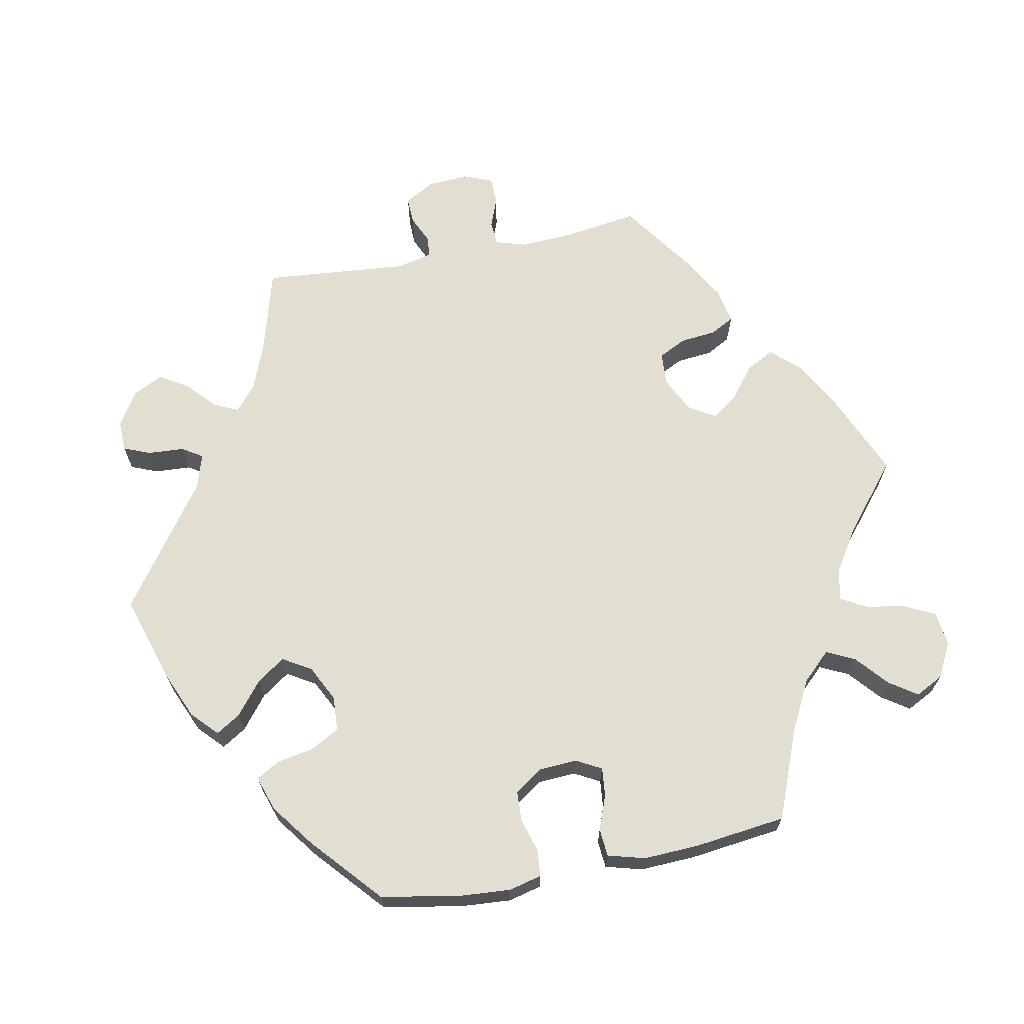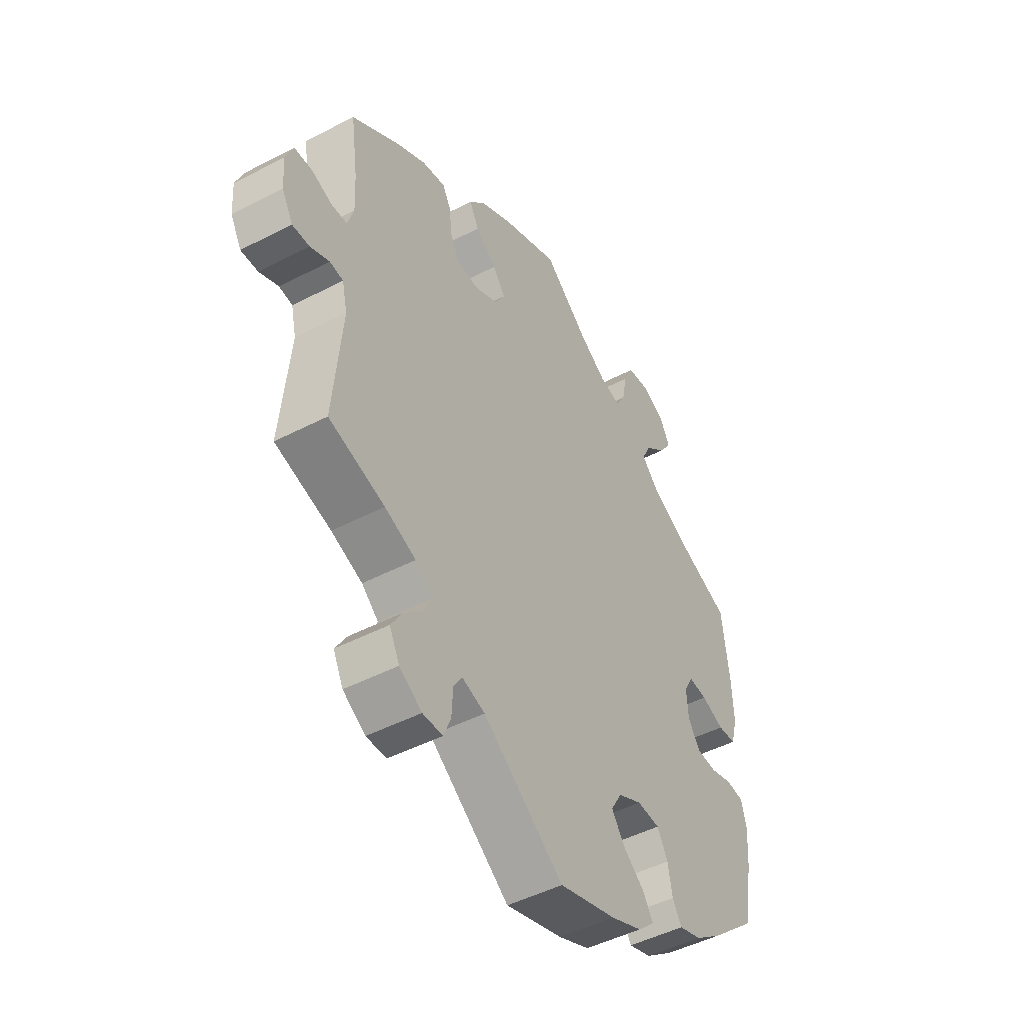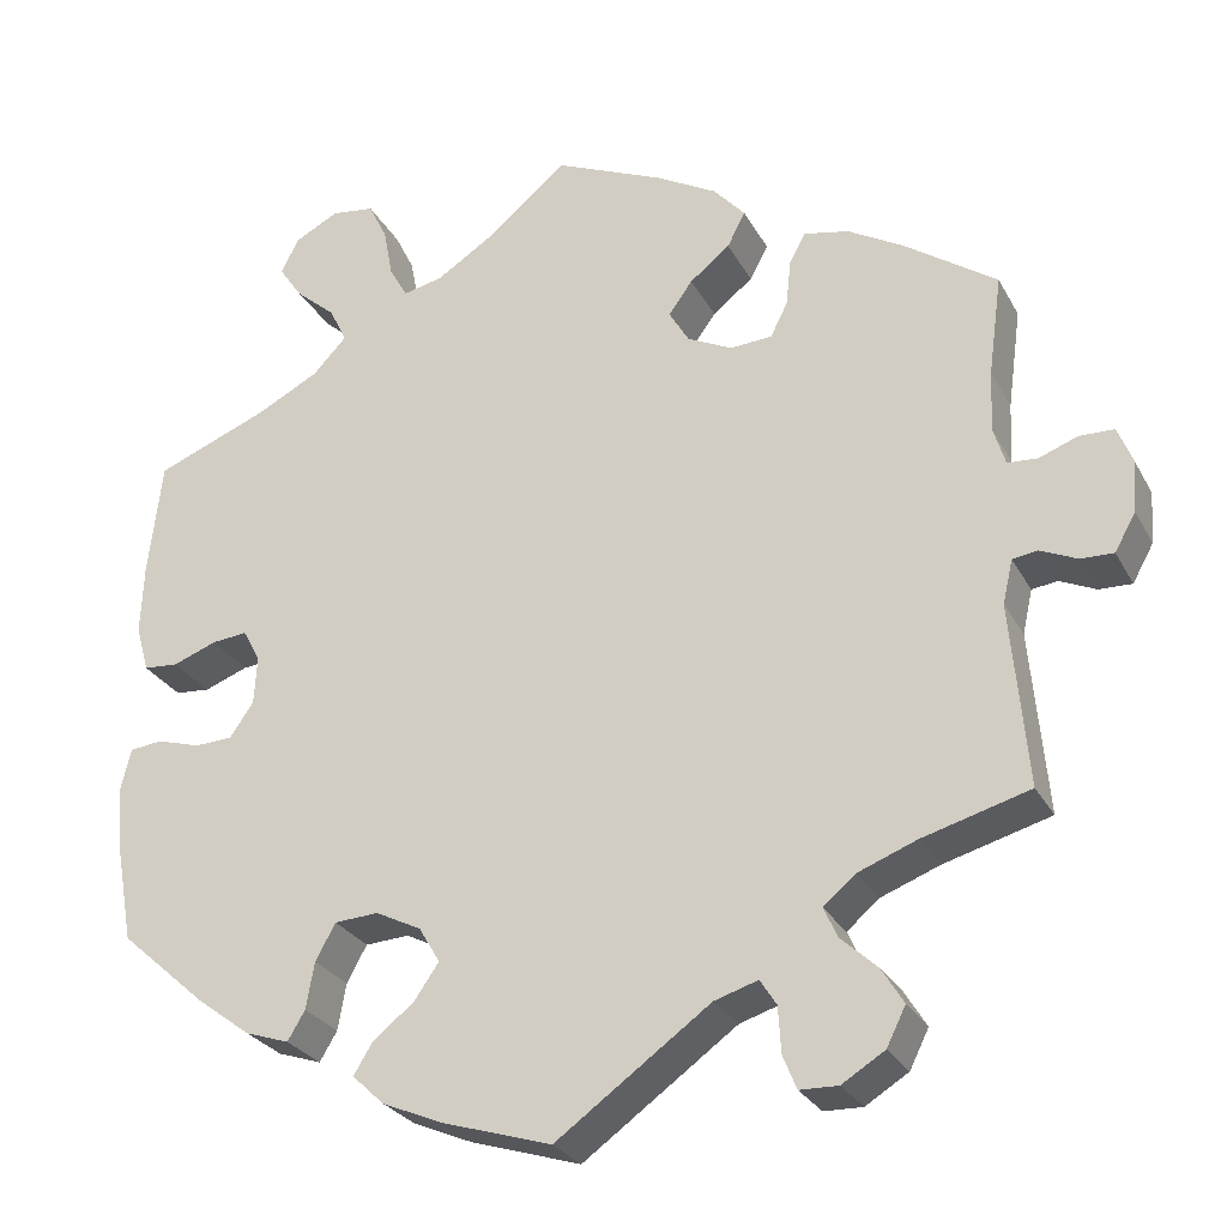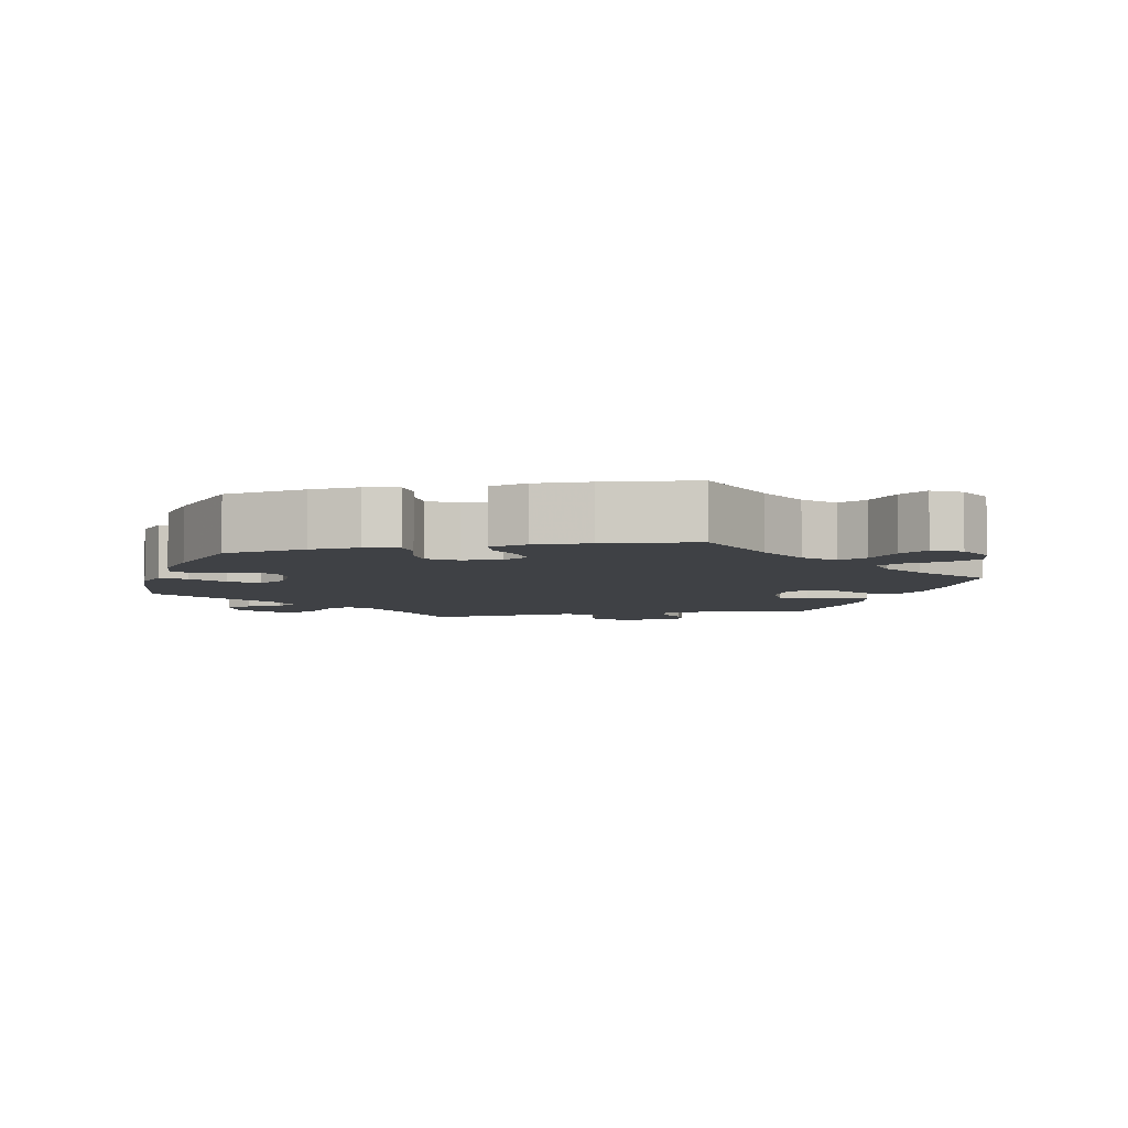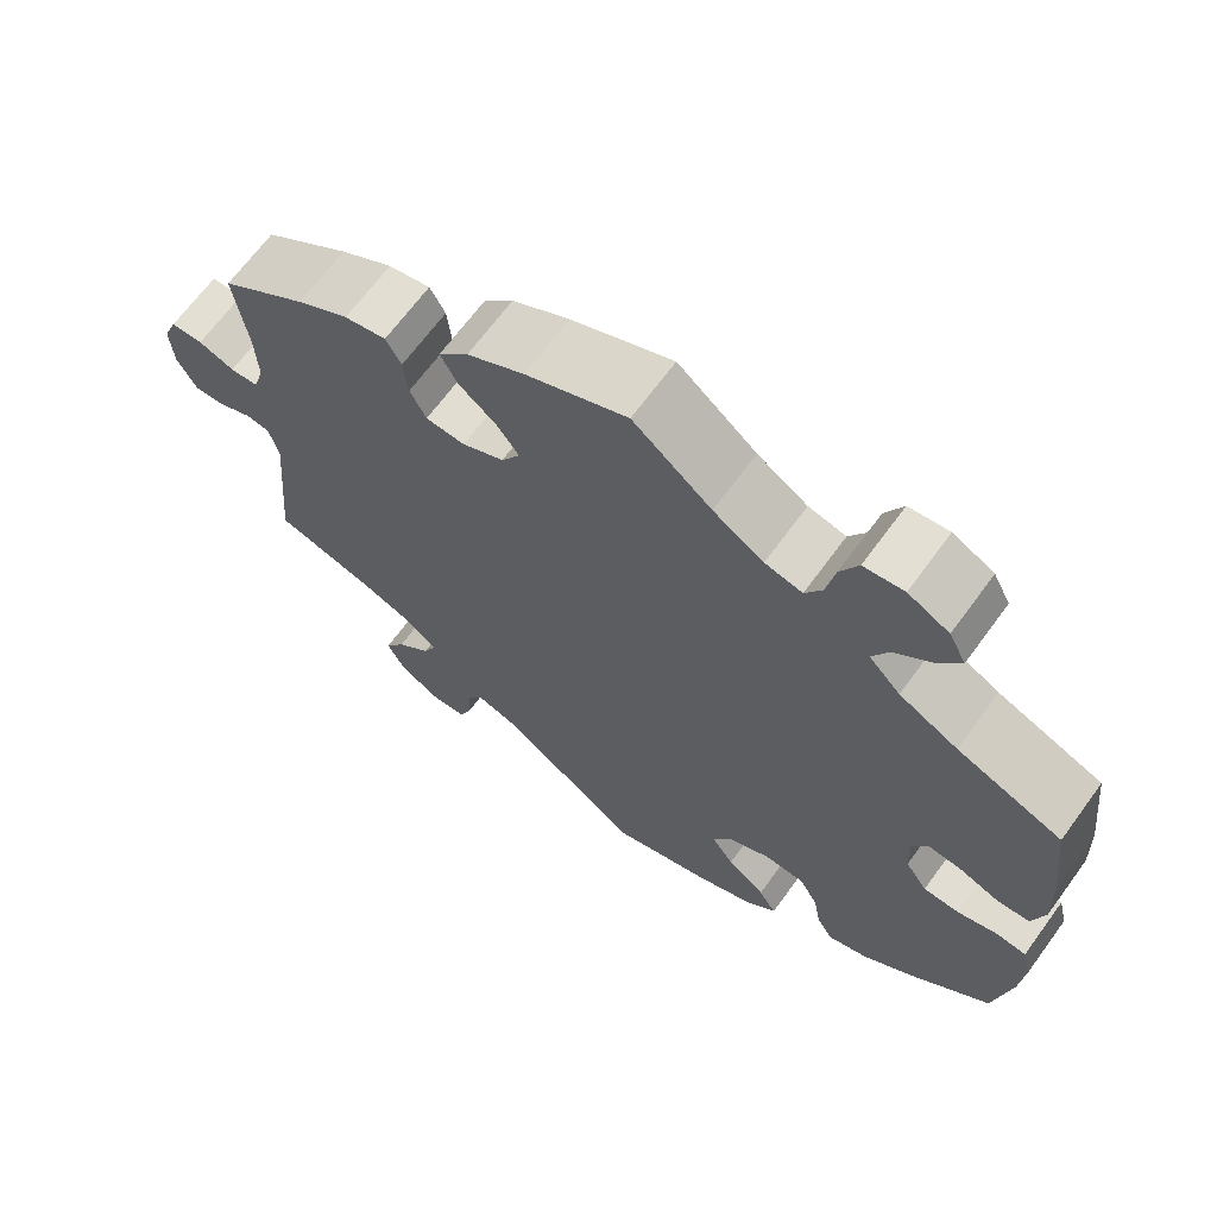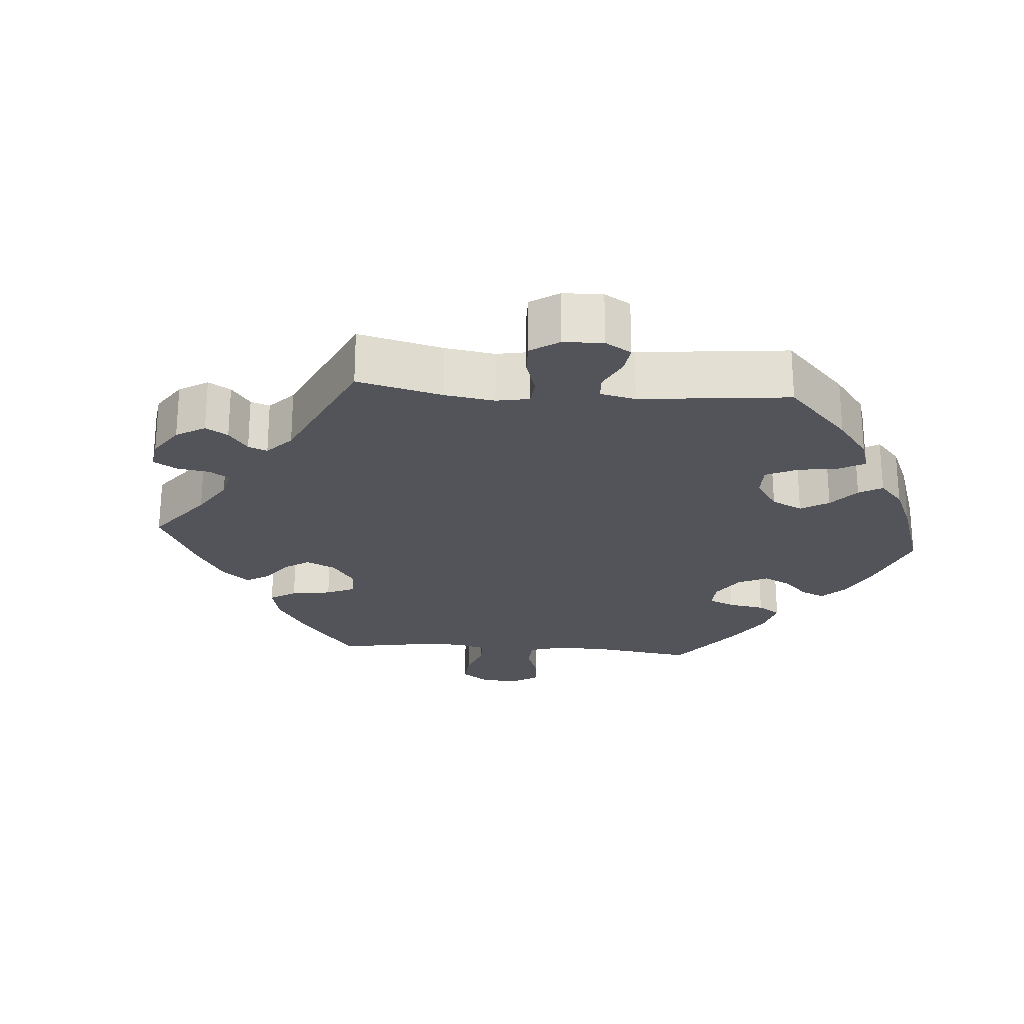
<metadata>
{"format":"obj","ext":"obj","renderer":"f3d","projection":"perspective","resolution":1024,"background":"white","views":[{"elev":67.5,"azim":-101.2,"up":"+Y"},{"elev":-47.7,"azim":120.3,"up":"+Z"},{"elev":-27.3,"azim":23.2,"up":"+Z"},{"elev":-5.7,"azim":-78.1,"up":"+Y"},{"elev":67.2,"azim":-143.8,"up":"+Z"},{"elev":-23.8,"azim":145.5,"up":"+Y"}]}
</metadata>
<code>
v -0.521 0.07 -0.177
v -0.526 0.07 -0.11
v -0.515 0.07 -0.065
v -0.479 0.07 -0.061
v -0.432 0.07 -0.075
v -0.39 0.07 -0.073
v -0.364 0.07 -0.035
v -0.361 0.07 0.018
v -0.38 0.07 0.053
v -0.419 0.07 0.049
v -0.467 0.07 0.031
v -0.505 0.07 0.034
v -0.519 0.07 0.085
v -0.516 0.07 0.161
v -0.501 0.07 0.288
v -0.378 0.07 0.337
v -0.309 0.07 0.373
v -0.272 0.07 0.412
v -0.291 0.07 0.451
v -0.335 0.07 0.489
v -0.361 0.07 0.527
v -0.341 0.07 0.566
v -0.293 0.07 0.591
v -0.246 0.07 0.585
v -0.225 0.07 0.542
v -0.215 0.07 0.488
v -0.195 0.07 0.453
v -0.151 0.07 0.463
v -0.092 0.07 0.501
v 0 0.07 0.577
v 0.119 0.07 0.526
v 0.186 0.07 0.489
v 0.221 0.07 0.45
v 0.201 0.07 0.412
v 0.157 0.07 0.377
v 0.131 0.07 0.341
v 0.153 0.07 0.304
v 0.202 0.07 0.28
v 0.248 0.07 0.283
v 0.267 0.07 0.321
v 0.272 0.07 0.371
v 0.29 0.07 0.404
v 0.339 0.07 0.394
v 0.4 0.07 0.359
v 0.501 0.07 0.289
v 0.486 0.07 0.179
v 0.483 0.07 0.112
v 0.496 0.07 0.07
v 0.529 0.07 0.068
v 0.571 0.07 0.084
v 0.609 0.07 0.083
v 0.625 0.07 0.043
v 0.621 0.07 -0.014
v 0.598 0.07 -0.055
v 0.562 0.07 -0.054
v 0.522 0.07 -0.036
v 0.494 0.07 -0.04
v 0.483 0.07 -0.088
v 0.501 0.07 -0.289
v 0.384 0.07 -0.322
v 0.319 0.07 -0.347
v 0.284 0.07 -0.377
v 0.299 0.07 -0.41
v 0.339 0.07 -0.447
v 0.363 0.07 -0.486
v 0.342 0.07 -0.528
v 0.295 0.07 -0.557
v 0.253 0.07 -0.556
v 0.238 0.07 -0.519
v 0.235 0.07 -0.469
v 0.217 0.07 -0.441
v 0.169 0.07 -0.456
v 0 0.07 -0.578
v -0.12 0.07 -0.541
v -0.186 0.07 -0.513
v -0.221 0.07 -0.48
v -0.2 0.07 -0.446
v -0.155 0.07 -0.41
v -0.128 0.07 -0.371
v -0.151 0.07 -0.332
v -0.201 0.07 -0.307
v -0.249 0.07 -0.31
v -0.271 0.07 -0.35
v -0.28 0.07 -0.401
v -0.299 0.07 -0.433
v -0.347 0.07 -0.417
v -0.406 0.07 -0.373
v -0.501 0.07 -0.289
v -0.521 0 -0.177
v -0.526 0 -0.11
v -0.515 0 -0.065
v -0.479 0 -0.061
v -0.432 0 -0.075
v -0.39 0 -0.073
v -0.364 0 -0.035
v -0.361 0 0.018
v -0.38 0 0.053
v -0.419 0 0.049
v -0.467 0 0.031
v -0.505 0 0.034
v -0.519 0 0.085
v -0.516 0 0.161
v -0.501 0 0.288
v -0.378 0 0.337
v -0.309 0 0.373
v -0.272 0 0.412
v -0.291 0 0.451
v -0.335 0 0.489
v -0.361 0 0.527
v -0.341 0 0.566
v -0.293 0 0.591
v -0.246 0 0.585
v -0.225 0 0.542
v -0.215 0 0.488
v -0.195 0 0.453
v -0.151 0 0.463
v -0.092 0 0.501
v 0 0 0.577
v 0.119 0 0.526
v 0.186 0 0.489
v 0.221 0 0.45
v 0.201 0 0.412
v 0.157 0 0.377
v 0.131 0 0.341
v 0.153 0 0.304
v 0.202 0 0.28
v 0.248 0 0.283
v 0.267 0 0.321
v 0.272 0 0.371
v 0.29 0 0.404
v 0.339 0 0.394
v 0.4 0 0.359
v 0.501 0 0.289
v 0.486 0 0.179
v 0.483 0 0.112
v 0.496 0 0.07
v 0.529 0 0.068
v 0.571 0 0.084
v 0.609 0 0.083
v 0.625 0 0.043
v 0.621 0 -0.014
v 0.598 0 -0.055
v 0.562 0 -0.054
v 0.522 0 -0.036
v 0.494 0 -0.04
v 0.483 0 -0.088
v 0.501 0 -0.289
v 0.384 0 -0.322
v 0.319 0 -0.347
v 0.284 0 -0.377
v 0.299 0 -0.41
v 0.339 0 -0.447
v 0.363 0 -0.486
v 0.342 0 -0.528
v 0.295 0 -0.557
v 0.253 0 -0.556
v 0.238 0 -0.519
v 0.235 0 -0.469
v 0.217 0 -0.441
v 0.169 0 -0.456
v 0 0 -0.578
v -0.12 0 -0.541
v -0.186 0 -0.513
v -0.221 0 -0.48
v -0.2 0 -0.446
v -0.155 0 -0.41
v -0.128 0 -0.371
v -0.151 0 -0.332
v -0.201 0 -0.307
v -0.249 0 -0.31
v -0.271 0 -0.35
v -0.28 0 -0.401
v -0.299 0 -0.433
v -0.347 0 -0.417
v -0.406 0 -0.373
v -0.501 0 -0.289
f 83 84 85 86
f 82 83 86 87
f 75 76 77 78
f 75 78 79
f 72 73 74 75
f 71 72 75 79
f 67 68 69 70
f 67 70 71
f 66 67 71
f 63 64 65 66
f 62 63 66 71
f 58 59 60
f 57 58 60 61
f 53 54 55 56
f 53 56 57
f 52 53 57
f 49 50 51 52
f 48 49 52 57
f 47 48 57 61
f 43 44 45 46
f 40 41 42 43
f 39 40 43 46
f 38 39 46 47
f 32 33 34 35
f 32 35 36
f 29 30 31 32
f 28 29 32 36
f 27 28 36 37
f 23 24 25 26
f 23 26 27
f 22 23 27
f 19 20 21 22
f 18 19 22 27
f 17 18 27 37
f 13 14 15 16
f 10 11 12 13
f 9 10 13 16
f 8 9 16 17
f 2 3 4 5
f 2 5 6
f 1 2 6
f 82 87 88 1
f 62 71 79 80
f 62 80 81
f 61 62 81
f 47 61 81
f 7 8 17 37
f 6 7 37 38
f 38 47 81 82
f 1 6 38 82
f 174 173 172 171
f 175 174 171 170
f 166 165 164 163
f 167 166 163
f 163 162 161 160
f 167 163 160 159
f 158 157 156 155
f 159 158 155
f 159 155 154
f 154 153 152 151
f 159 154 151 150
f 148 147 146
f 149 148 146 145
f 144 143 142 141
f 145 144 141
f 145 141 140
f 140 139 138 137
f 145 140 137 136
f 149 145 136 135
f 134 133 132 131
f 131 130 129 128
f 134 131 128 127
f 135 134 127 126
f 123 122 121 120
f 124 123 120
f 120 119 118 117
f 124 120 117 116
f 125 124 116 115
f 114 113 112 111
f 115 114 111
f 115 111 110
f 110 109 108 107
f 115 110 107 106
f 125 115 106 105
f 104 103 102 101
f 101 100 99 98
f 104 101 98 97
f 105 104 97 96
f 93 92 91 90
f 94 93 90
f 94 90 89
f 89 176 175 170
f 168 167 159 150
f 169 168 150
f 169 150 149
f 169 149 135
f 125 105 96 95
f 126 125 95 94
f 170 169 135 126
f 170 126 94 89
f 1 89 90 2
f 2 90 91 3
f 3 91 92 4
f 4 92 93 5
f 5 93 94 6
f 6 94 95 7
f 7 95 96 8
f 8 96 97 9
f 9 97 98 10
f 10 98 99 11
f 11 99 100 12
f 12 100 101 13
f 13 101 102 14
f 14 102 103 15
f 15 103 104 16
f 16 104 105 17
f 17 105 106 18
f 18 106 107 19
f 19 107 108 20
f 20 108 109 21
f 21 109 110 22
f 22 110 111 23
f 23 111 112 24
f 24 112 113 25
f 25 113 114 26
f 26 114 115 27
f 27 115 116 28
f 28 116 117 29
f 29 117 118 30
f 30 118 119 31
f 31 119 120 32
f 32 120 121 33
f 33 121 122 34
f 34 122 123 35
f 35 123 124 36
f 36 124 125 37
f 37 125 126 38
f 38 126 127 39
f 39 127 128 40
f 40 128 129 41
f 41 129 130 42
f 42 130 131 43
f 43 131 132 44
f 44 132 133 45
f 45 133 134 46
f 46 134 135 47
f 47 135 136 48
f 48 136 137 49
f 49 137 138 50
f 50 138 139 51
f 51 139 140 52
f 52 140 141 53
f 53 141 142 54
f 54 142 143 55
f 55 143 144 56
f 56 144 145 57
f 57 145 146 58
f 58 146 147 59
f 59 147 148 60
f 60 148 149 61
f 61 149 150 62
f 62 150 151 63
f 63 151 152 64
f 64 152 153 65
f 65 153 154 66
f 66 154 155 67
f 67 155 156 68
f 68 156 157 69
f 69 157 158 70
f 70 158 159 71
f 71 159 160 72
f 72 160 161 73
f 73 161 162 74
f 74 162 163 75
f 75 163 164 76
f 76 164 165 77
f 77 165 166 78
f 78 166 167 79
f 79 167 168 80
f 80 168 169 81
f 81 169 170 82
f 82 170 171 83
f 83 171 172 84
f 84 172 173 85
f 85 173 174 86
f 86 174 175 87
f 87 175 176 88
f 88 176 89 1

</code>
